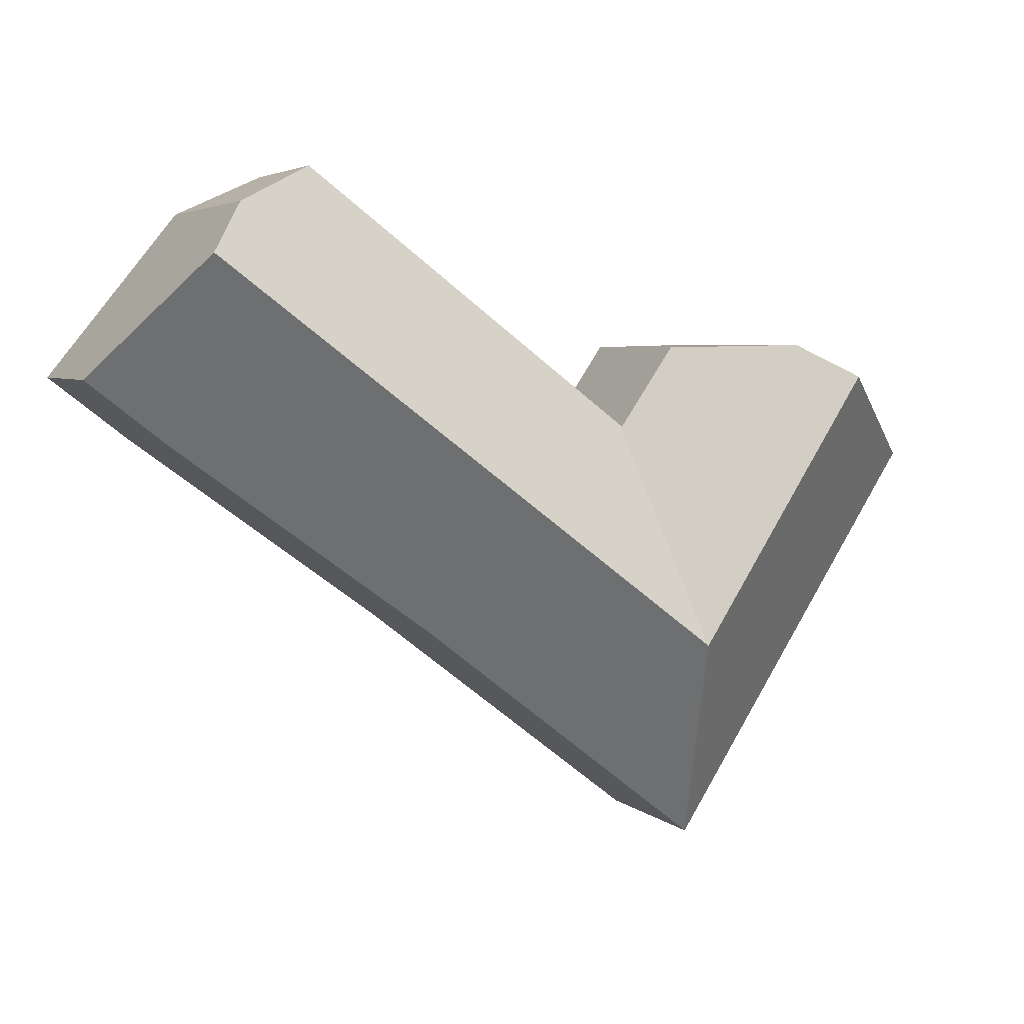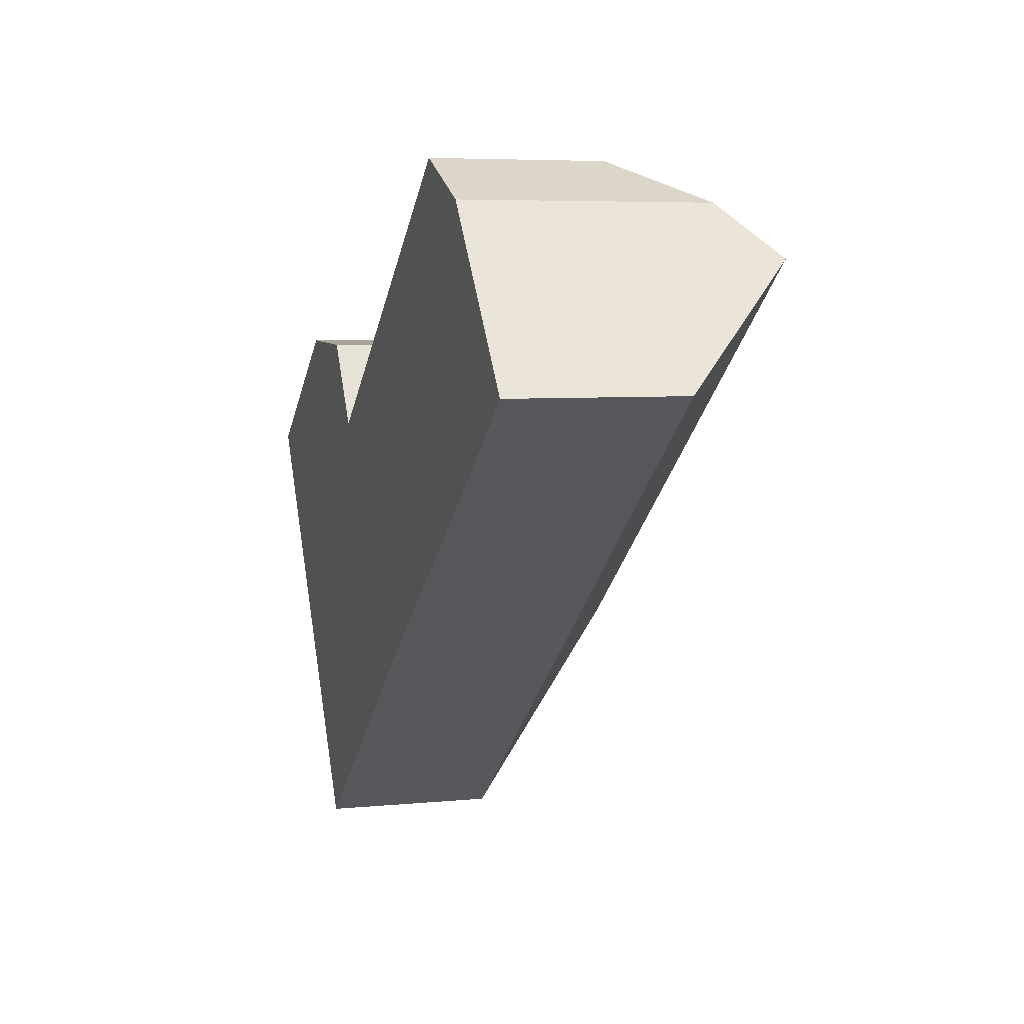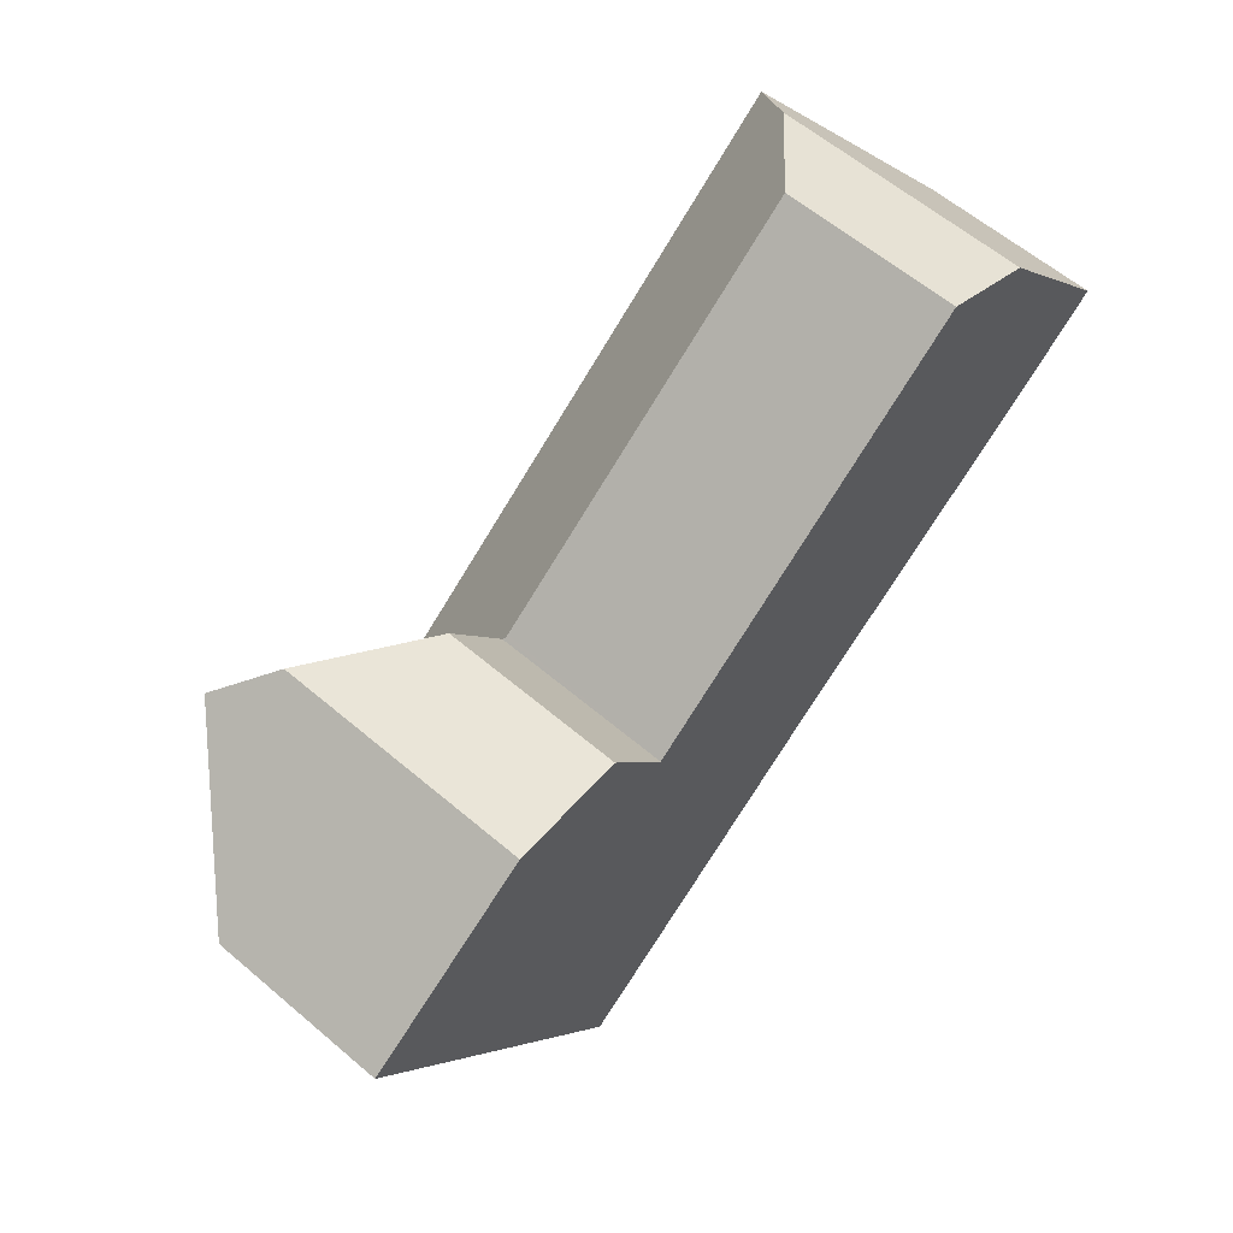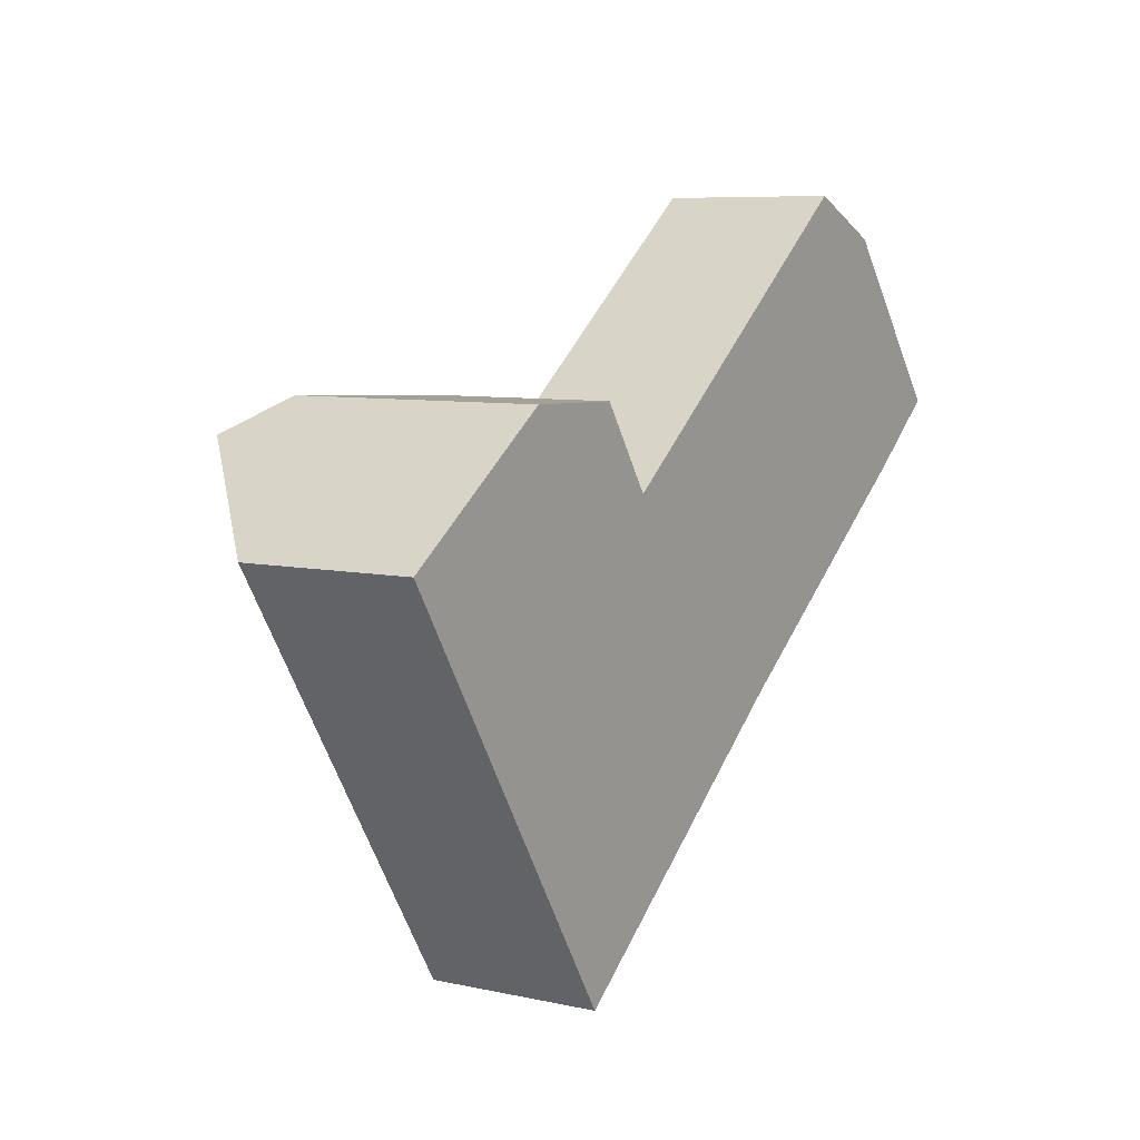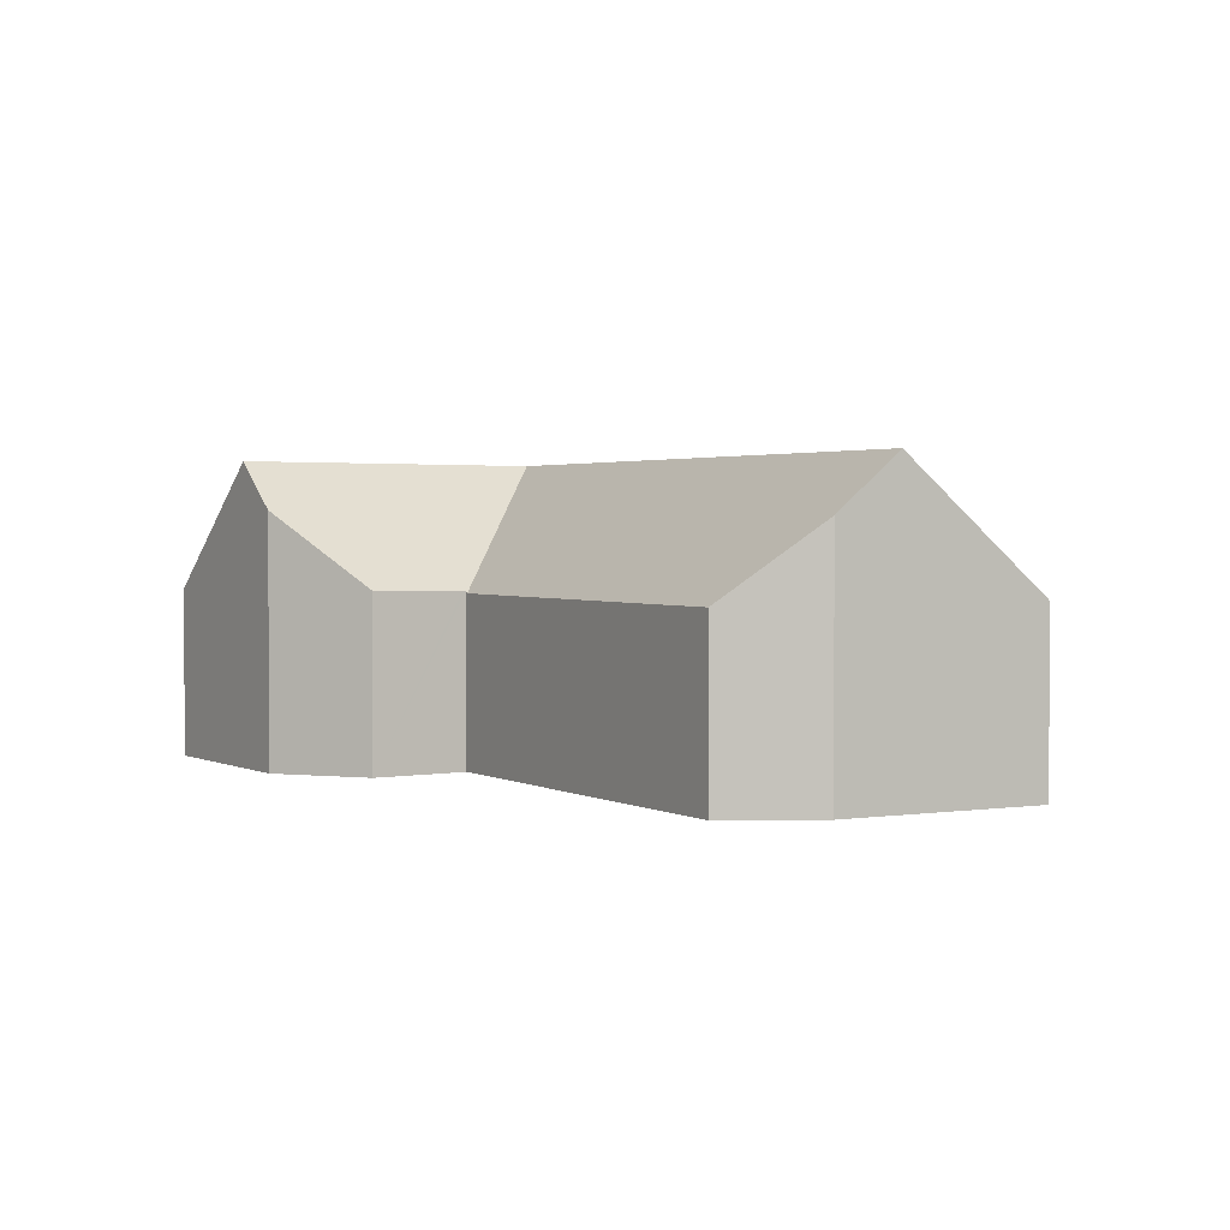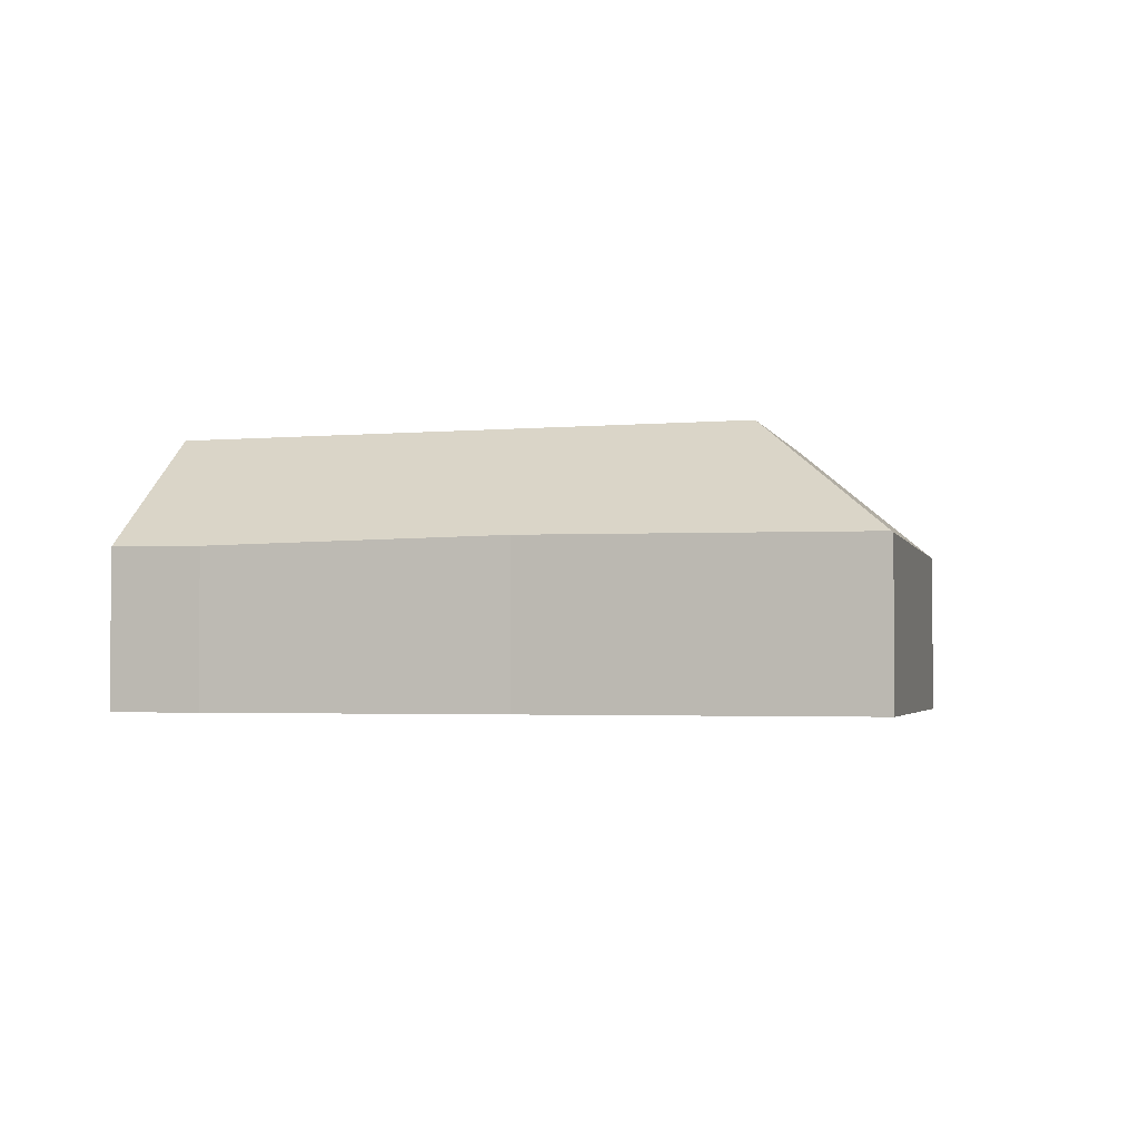
<metadata>
{"format":"obj","ext":"obj","renderer":"f3d","projection":"perspective","resolution":1024,"background":"white","views":[{"elev":4.4,"azim":156.8,"up":"+Z"},{"elev":5.7,"azim":73.1,"up":"+Z"},{"elev":60.4,"azim":-49.0,"up":"+Z"},{"elev":7.3,"azim":-57.7,"up":"+Z"},{"elev":2.1,"azim":22.7,"up":"+Y"},{"elev":-2.7,"azim":160.9,"up":"+Y"}]}
</metadata>
<code>
v  10.67 5.308 1.209
v  9.347 9.244 -5.749
v  10.59 5.308 1.147
v  21.23 5.28 9.266
v  24.07 7.556 7.978
v  13.24 9.244 -2.797
v  25.34 9.244 6.394
v  8.835 5.351 -12.03
v  8.119 5.341 -12.59
v  9.587 5.361 -11.44
v  15.71 5.444 -6.665
v  17.34 5.466 -5.4
v  25.77 5.306 0.757
v  28.3 5.34 2.73
v  8.085 5.305 -12.61
v  2.915 5.305 -4.547
v  0 5.305 3.248e-16
v  6.724 9.244 -1.656
v  3.906 9.244 2.74
v  10.52 5.373 1.099
v  10.47 5.375 1.184
v  8.779 5.434 3.682
v  5.369 7.769 3.766
v  8.085 7.723e-16 -12.61
v  2.915 2.784e-16 -4.547
v  0 0 0
v  5.369 -2.306e-16 3.766
v  3.906 -1.678e-16 2.74
v  10.52 -6.729e-17 1.099
v  10.59 -7.023e-17 1.147
v  21.23 -5.674e-16 9.266
v  10.67 -7.403e-17 1.209
v  8.779 -2.255e-16 3.682
v  10.47 -7.25e-17 1.184
v  24.07 -4.885e-16 7.978
v  28.3 -1.672e-16 2.73
v  25.34 -3.915e-16 6.394
v  25.77 -4.635e-17 0.757
v  17.34 3.307e-16 -5.4
v  15.71 4.081e-16 -6.665
v  9.587 7.006e-16 -11.44
v  8.119 7.707e-16 -12.59
v  8.835 7.365e-16 -12.03
g defaultobject
f 1 2 3
f 2 1 4
f 2 4 5
f 2 5 6
f 6 5 7
f 2 8 9
f 8 2 10
f 10 2 11
f 11 2 12
f 12 2 13
f 13 2 6
f 13 6 7
f 13 7 14
f 2 9 15
f 16 2 15
f 2 16 17
f 2 17 18
f 18 17 19
f 2 20 3
f 20 2 21
f 21 2 22
f 22 2 18
f 22 18 23
f 23 18 19
f 24 16 15
f 16 24 25
f 16 25 17
f 17 25 26
f 26 19 17
f 19 26 23
f 23 26 27
f 27 26 28
f 29 3 20
f 3 29 1
f 1 29 4
f 4 29 30
f 4 30 31
f 31 30 32
f 27 22 23
f 22 27 33
f 33 21 22
f 21 33 20
f 20 33 29
f 29 33 34
f 4 35 5
f 35 4 31
f 5 14 7
f 14 5 35
f 14 35 36
f 36 35 37
f 36 13 14
f 13 36 38
f 13 39 12
f 39 13 38
f 39 11 12
f 11 39 10
f 10 39 40
f 10 40 41
f 10 41 8
f 8 41 9
f 9 41 15
f 15 41 42
f 15 42 24
f 42 41 43
f 37 38 36
f 38 37 35
f 38 35 31
f 38 31 39
f 39 31 32
f 39 32 40
f 40 32 41
f 41 32 29
f 41 29 34
f 41 34 33
f 41 33 27
f 41 27 28
f 41 28 43
f 43 28 26
f 43 26 25
f 43 25 24

</code>
